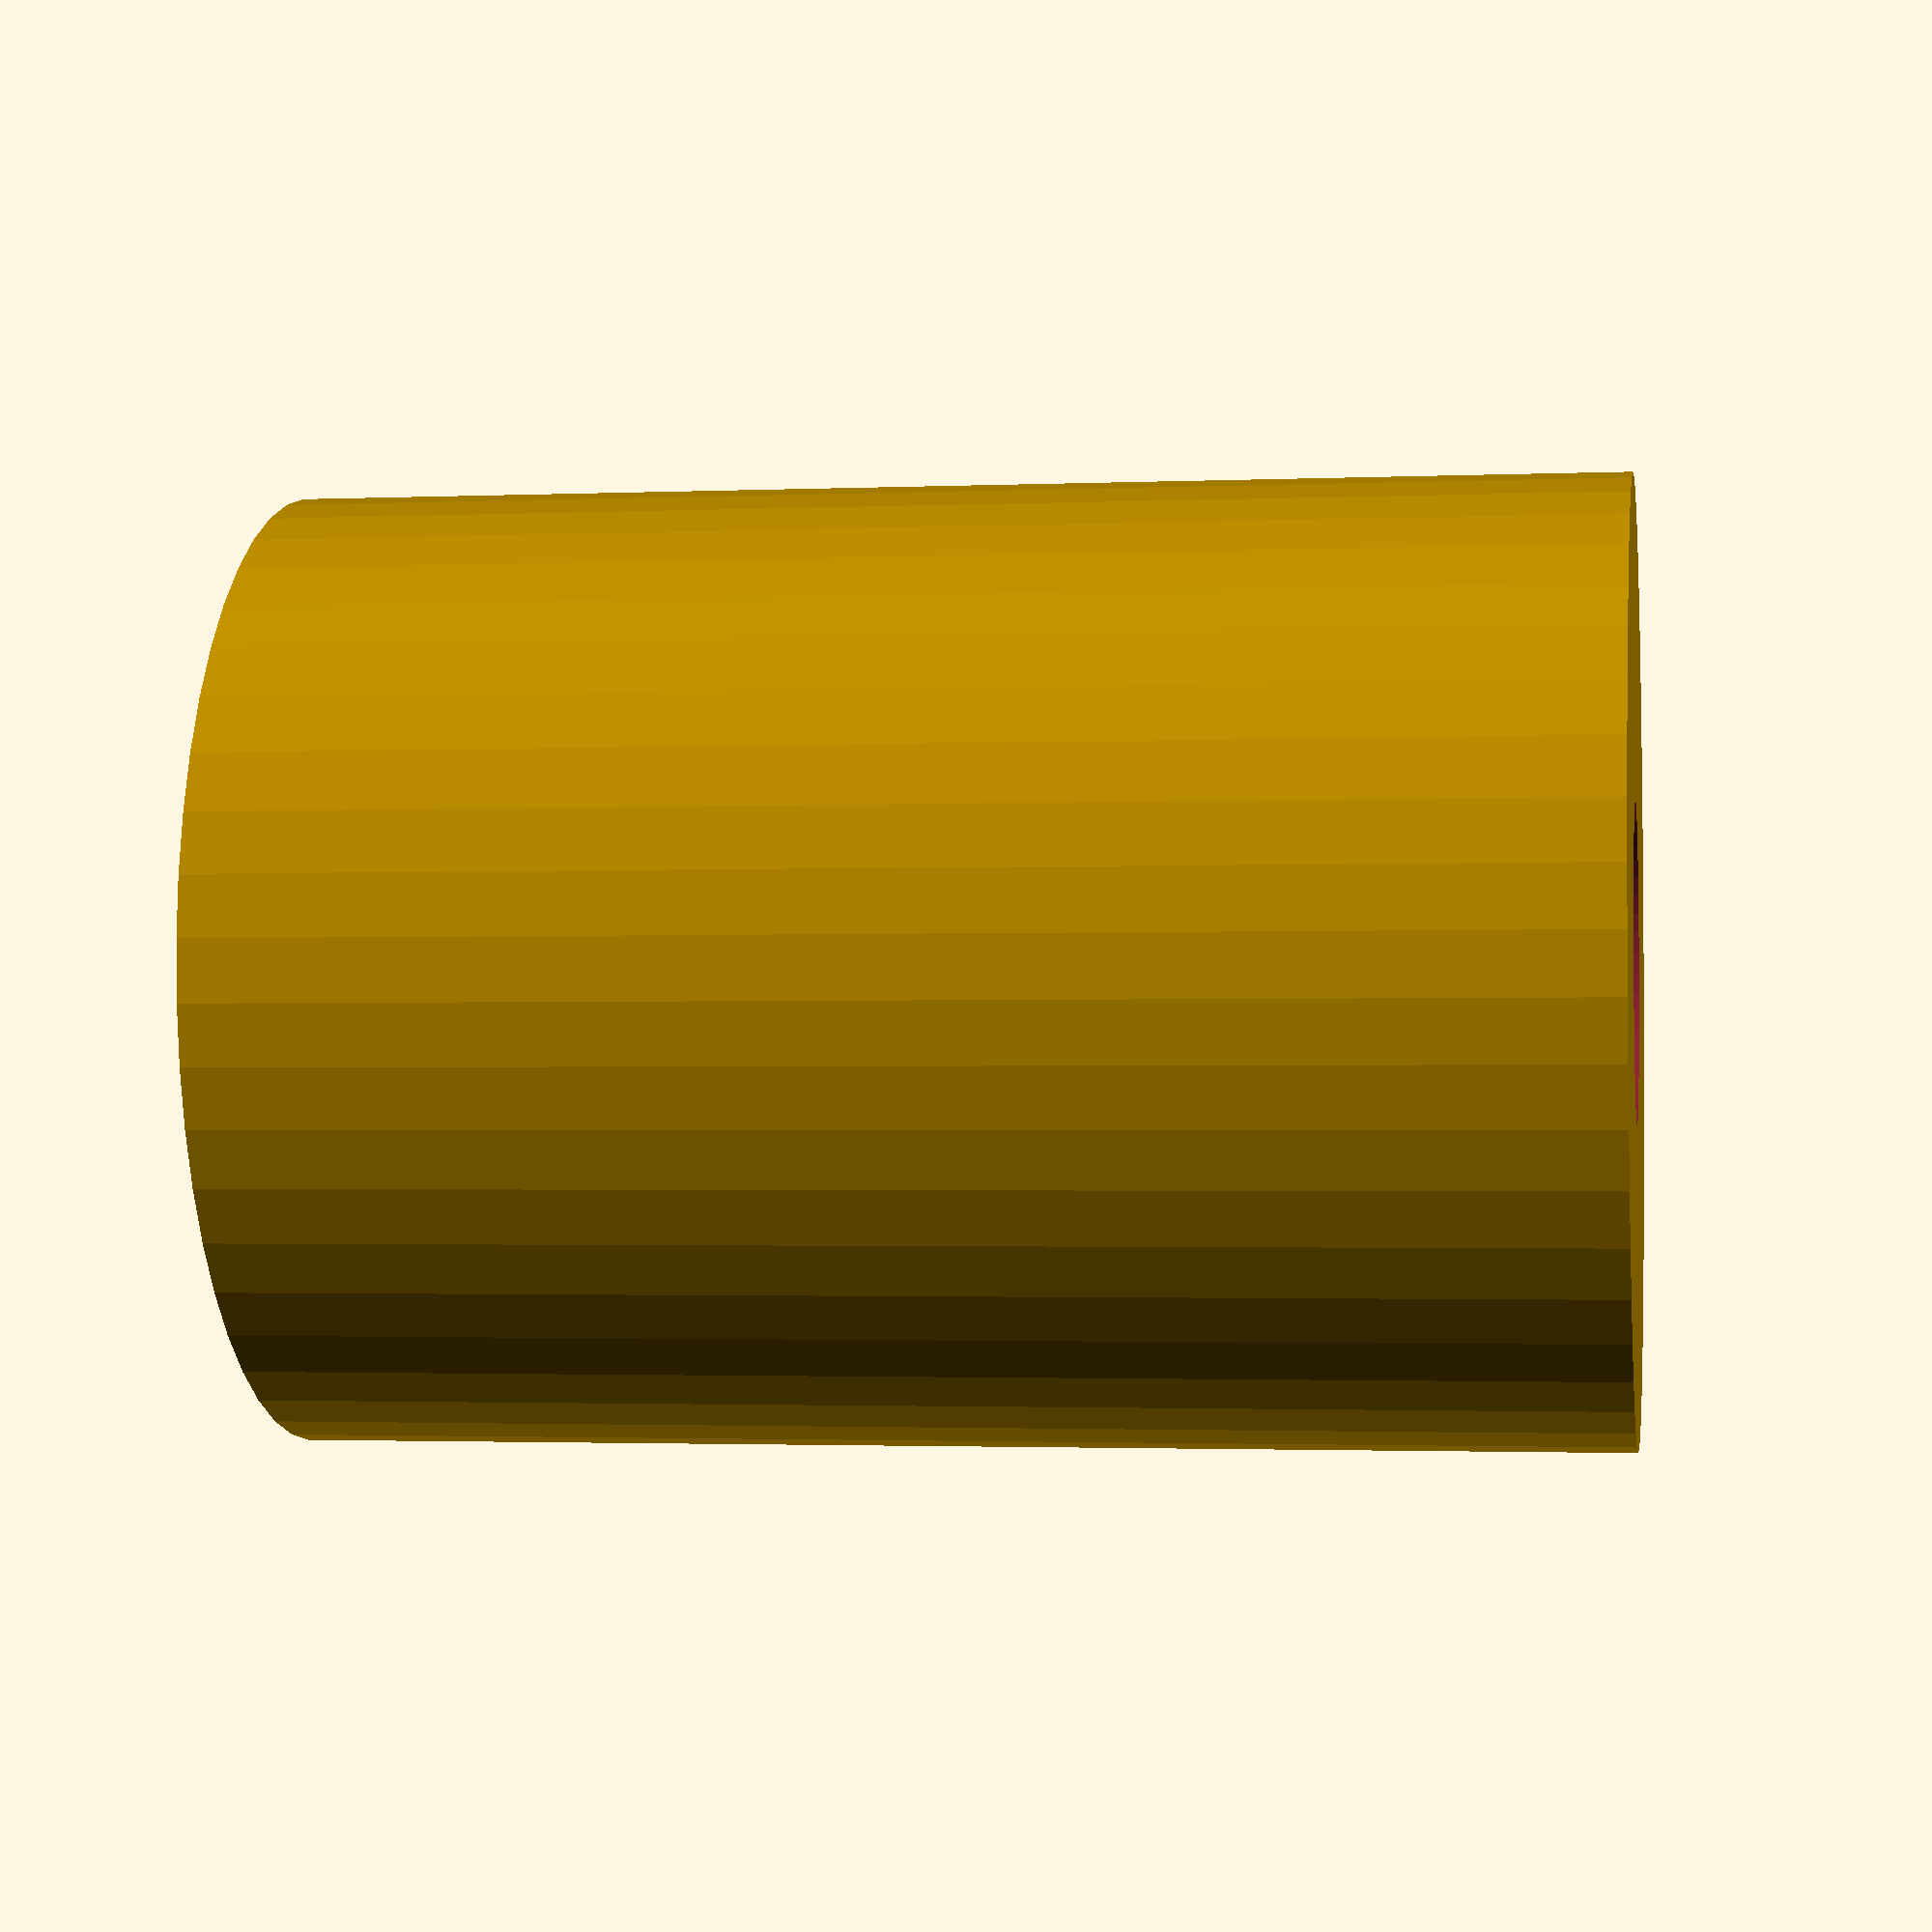
<openscad>
$fn = 50;


difference() {
	union() {
		translate(v = [0, 0, -25.0000000000]) {
			cylinder(h = 50, r = 18.0000000000);
		}
	}
	union() {
		translate(v = [0, 0, -100.0000000000]) {
			cylinder(h = 200, r = 6);
		}
	}
}
</openscad>
<views>
elev=2.0 azim=239.1 roll=278.8 proj=p view=wireframe
</views>
